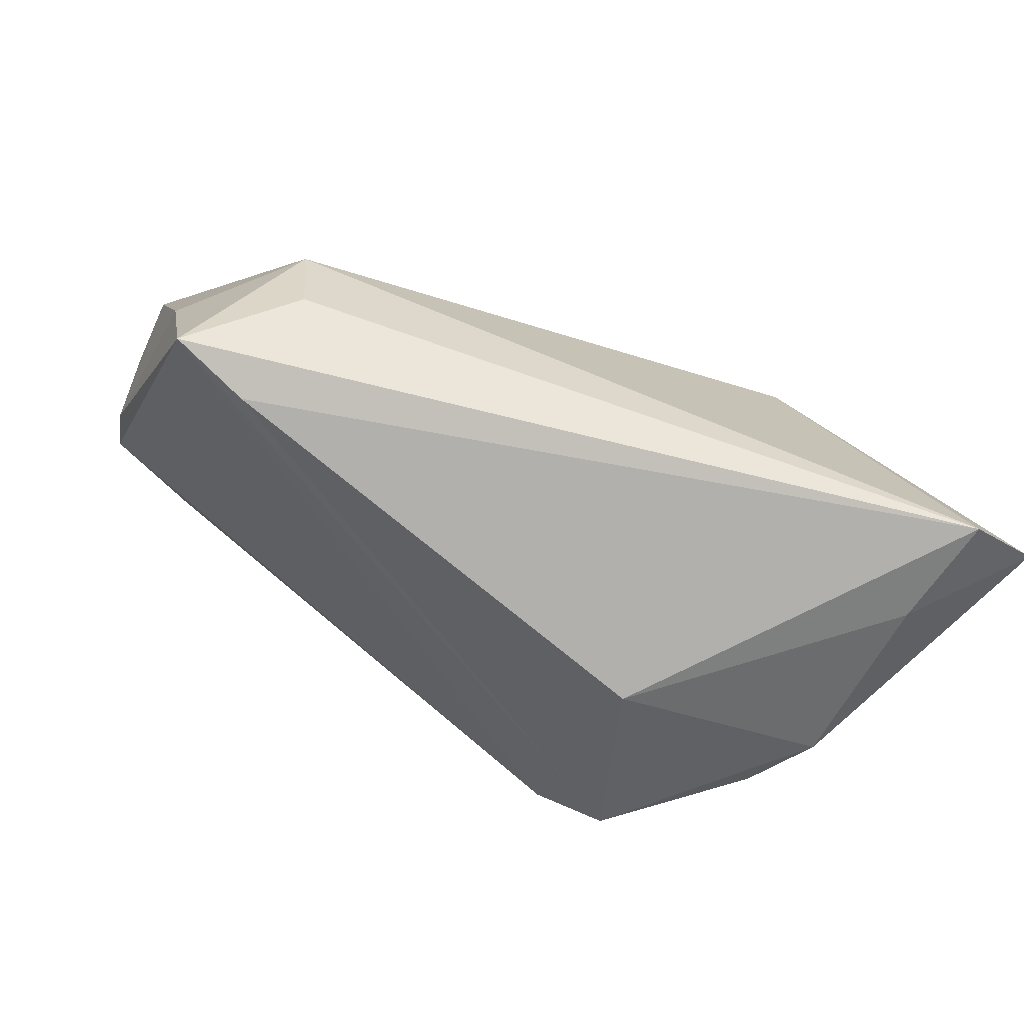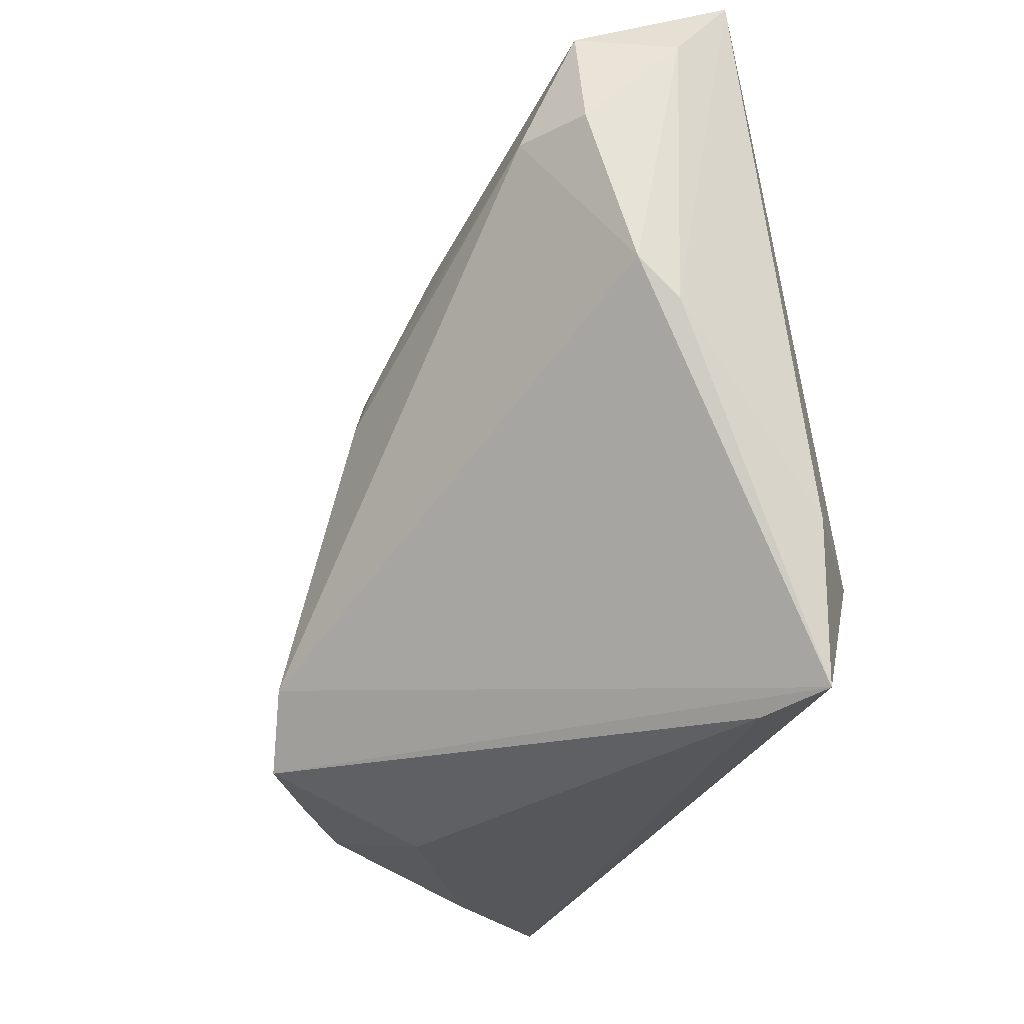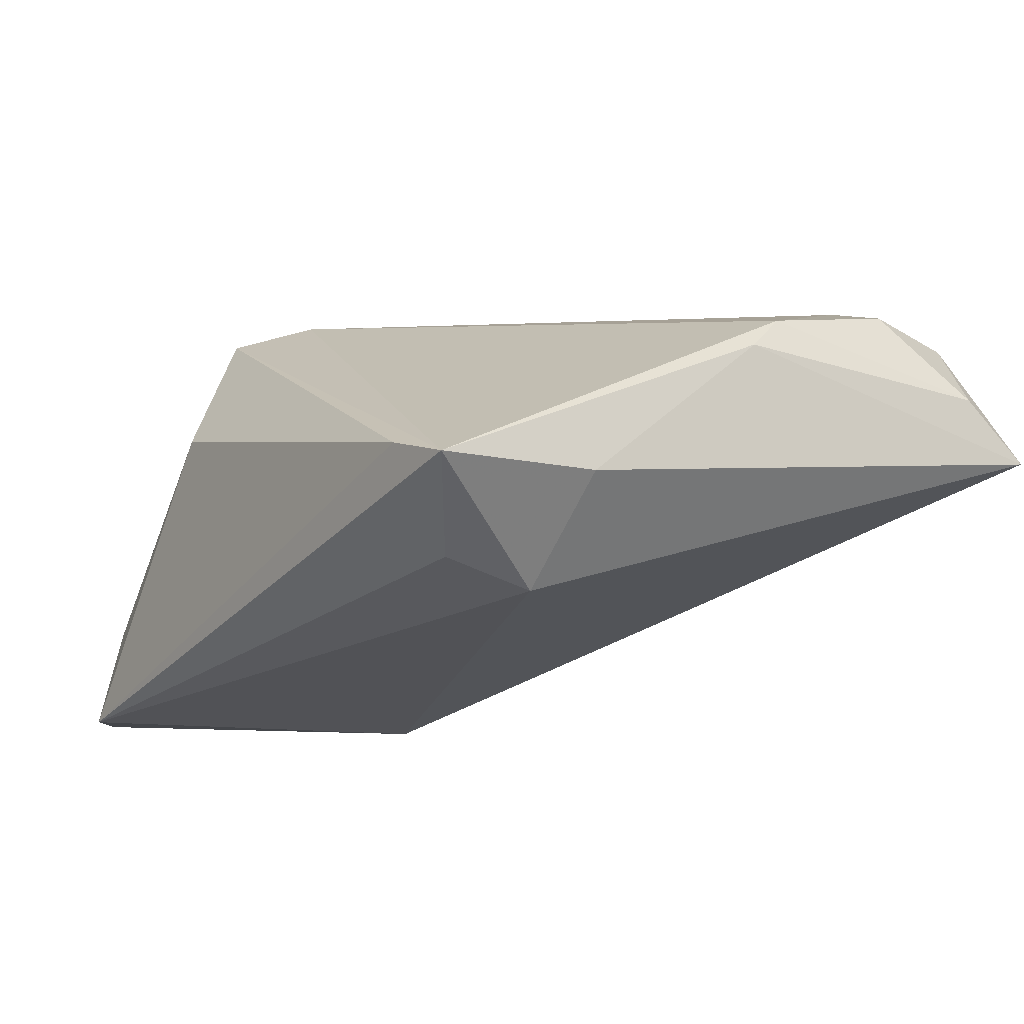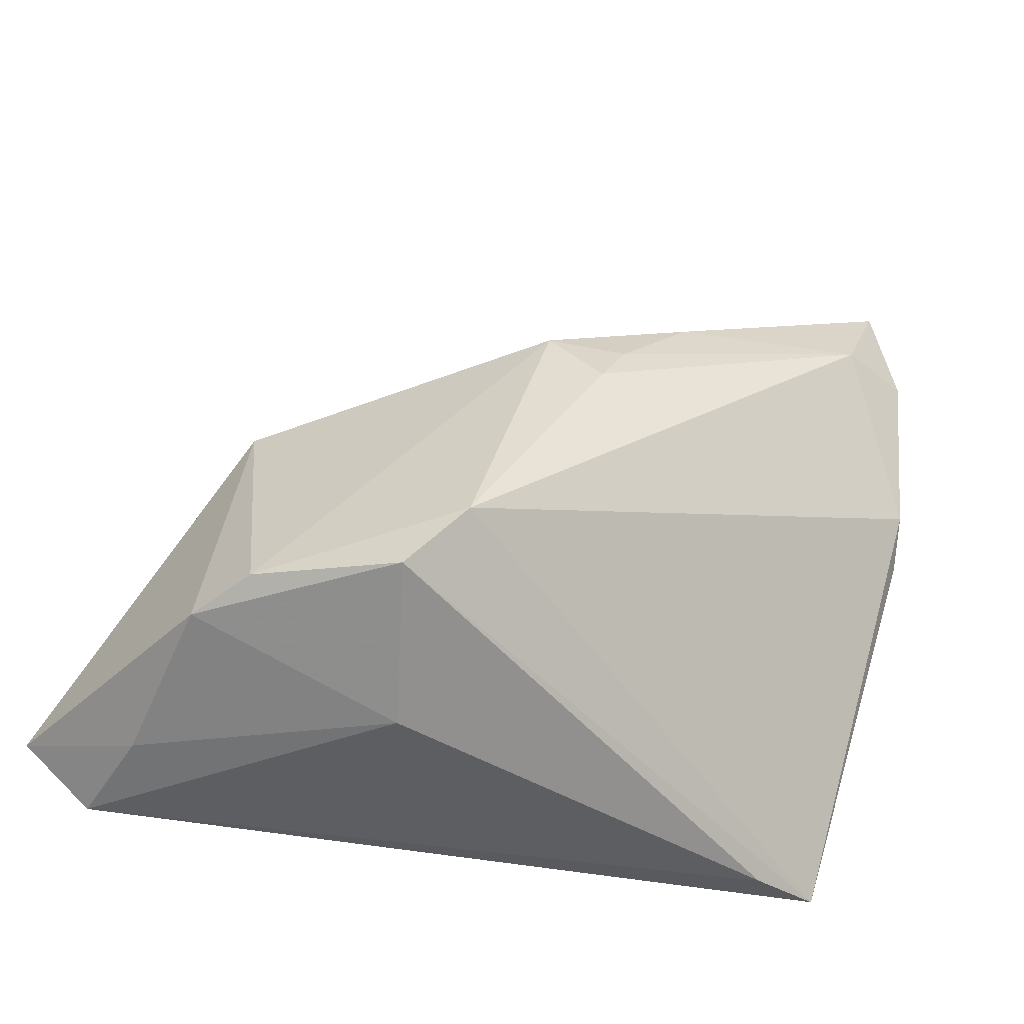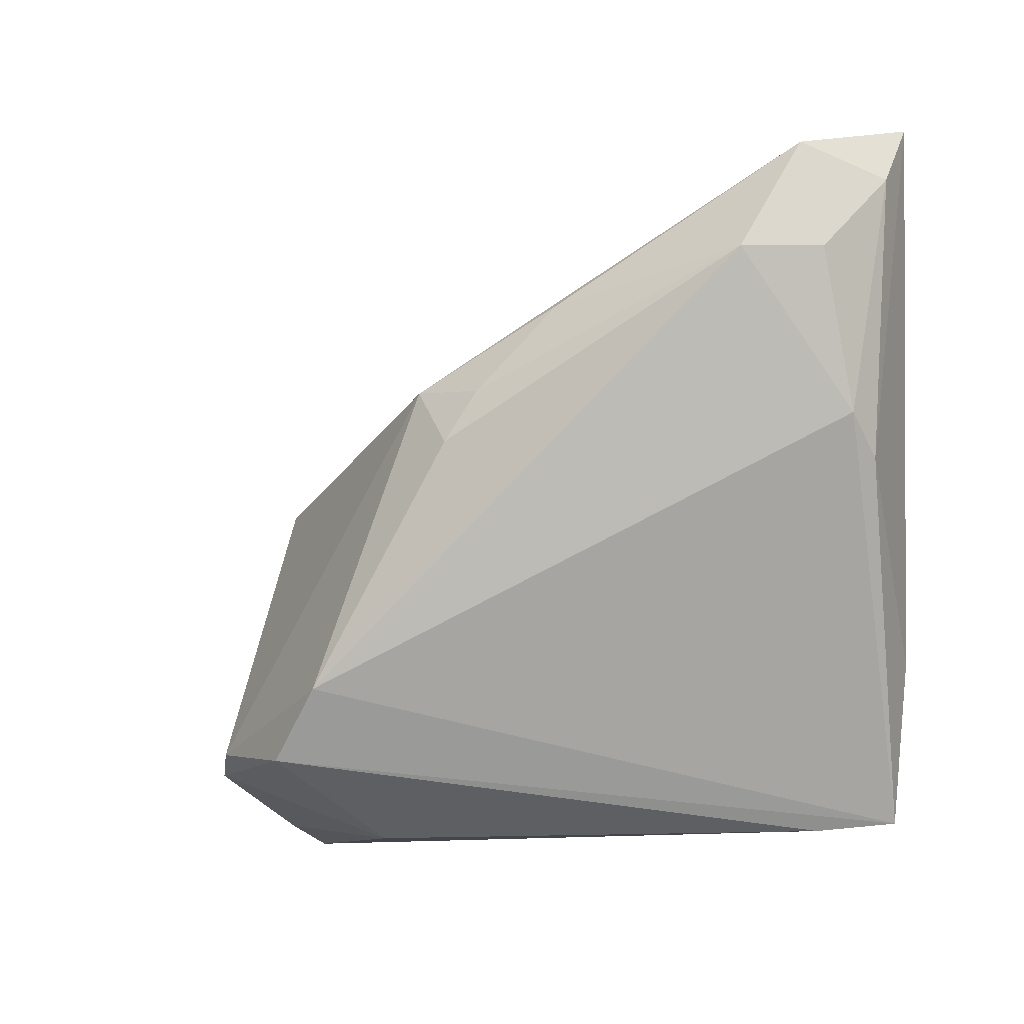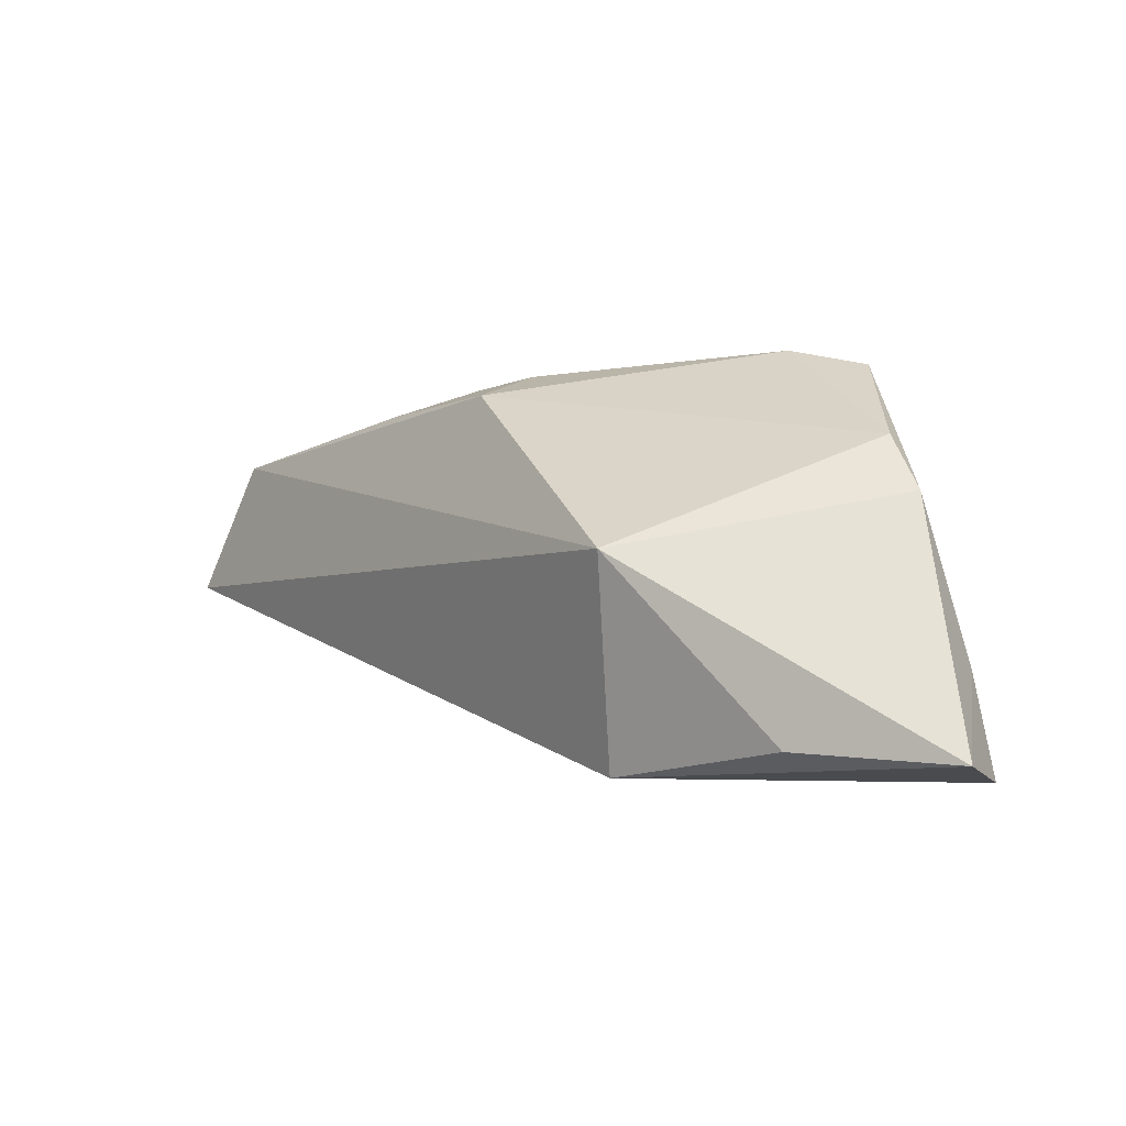
<metadata>
{"format":"obj","ext":"obj","renderer":"f3d","projection":"perspective","resolution":1024,"background":"white","views":[{"elev":-74.9,"azim":159.9,"up":"+Y"},{"elev":-30.5,"azim":63.4,"up":"+Y"},{"elev":-21.3,"azim":54.6,"up":"+Z"},{"elev":-42.9,"azim":-16.9,"up":"+Y"},{"elev":-13.7,"azim":29.6,"up":"+Y"},{"elev":-2.9,"azim":-101.6,"up":"+Z"}]}
</metadata>
<code>
v 0.04108 0.02924 0.01742
v -0.01919 -0.02957 0.008088
v 0.03877 0.04156 0.01729
v 0.04496 0.03924 0.008005
v -0.02941 0.00882 -0.02084
v -0.04745 -0.02672 -0.02084
v 0.03827 -0.01132 -0.01071
v 0.03319 0.02949 0.02123
v 0.03575 -0.02883 -0.01193
v 0.04512 0.04726 0.00172
v 0.01099 0.02652 0.02129
v -0.006335 0.01873 0.02204
v -0.04554 -0.005064 -0.01767
v 0.02541 -0.02137 -0.01858
v -0.02318 -0.02213 0.02449
v -0.04198 -0.02104 0.008923
v -0.01682 -0.01484 0.02673
v -0.03661 0.01174 0.002845
v -0.05531 -0.02108 -0.01884
v -0.0371 -0.01954 0.01525
v -0.04445 -0.02544 -0.009433
v 0.02699 -0.01159 -0.02084
v 0.04163 0.01222 0.01197
v 0.04225 0.008034 0.007572
v 0.02784 -0.02957 -0.008493
v 0.00223 0.01735 0.02375
v -0.001091 0.01168 0.02506
f 10 18 3
f 20 18 16
f 3 18 12
f 12 18 20
f 4 10 3
f 18 10 5
f 5 22 6
f 10 22 5
f 6 9 25
f 25 2 6
f 6 2 21
f 2 16 21
f 10 4 24
f 17 12 20
f 14 9 6
f 6 22 14
f 14 22 9
f 9 22 7
f 7 22 10
f 7 24 9
f 10 24 7
f 19 5 6
f 19 16 18
f 6 21 19
f 19 21 16
f 2 25 15
f 15 17 20
f 15 25 9
f 9 17 15
f 20 16 15
f 15 16 2
f 12 17 27
f 1 4 3
f 18 5 13
f 13 19 18
f 5 19 13
f 3 12 11
f 9 24 23
f 23 17 9
f 23 24 4
f 4 1 23
f 8 27 17
f 17 23 8
f 8 23 1
f 8 1 3
f 3 11 8
f 12 27 26
f 26 11 12
f 27 8 26
f 26 8 11

</code>
